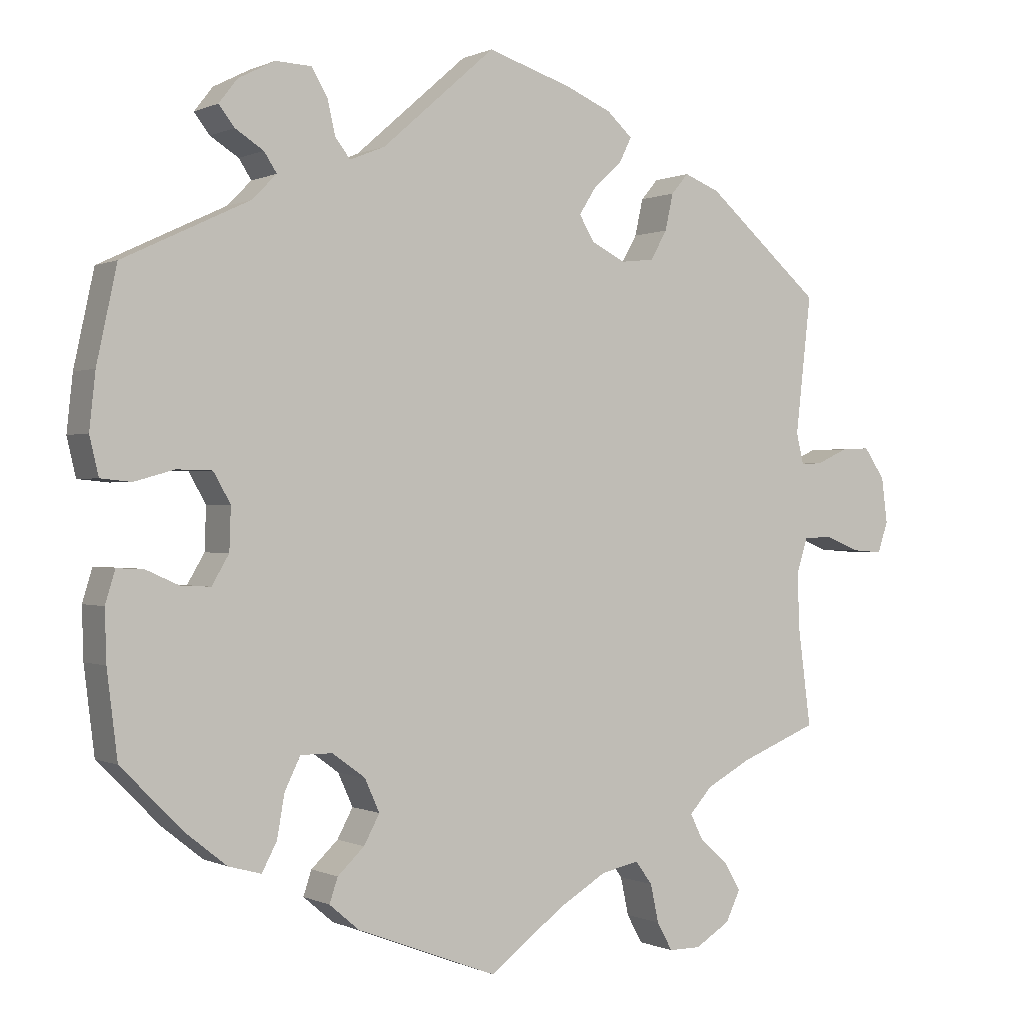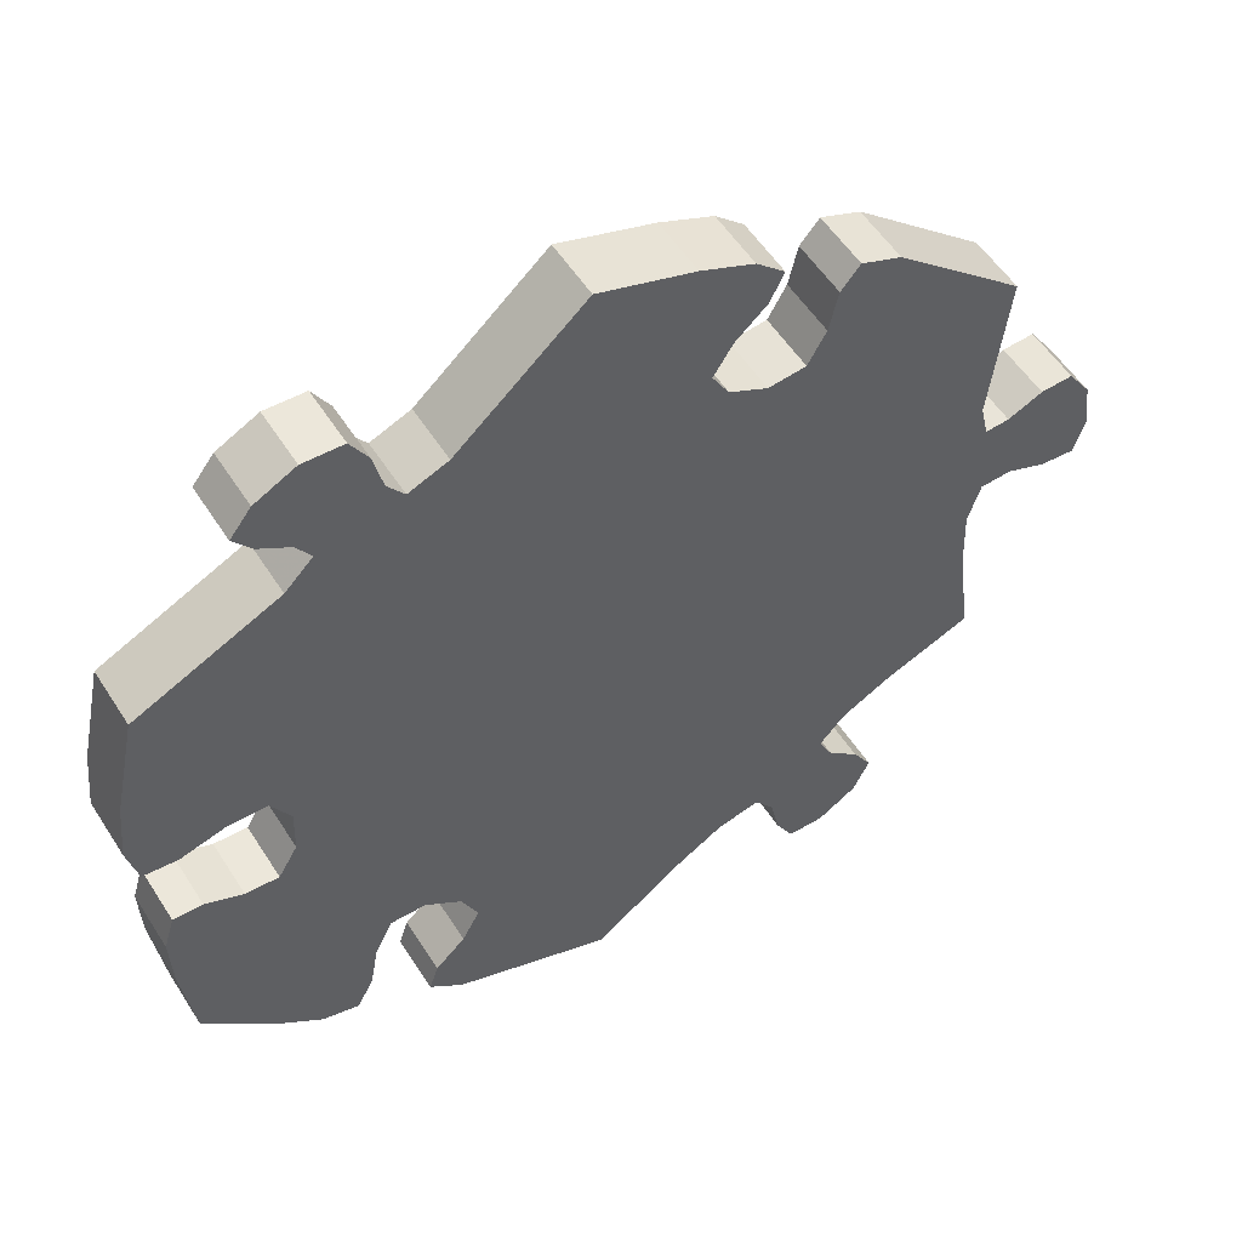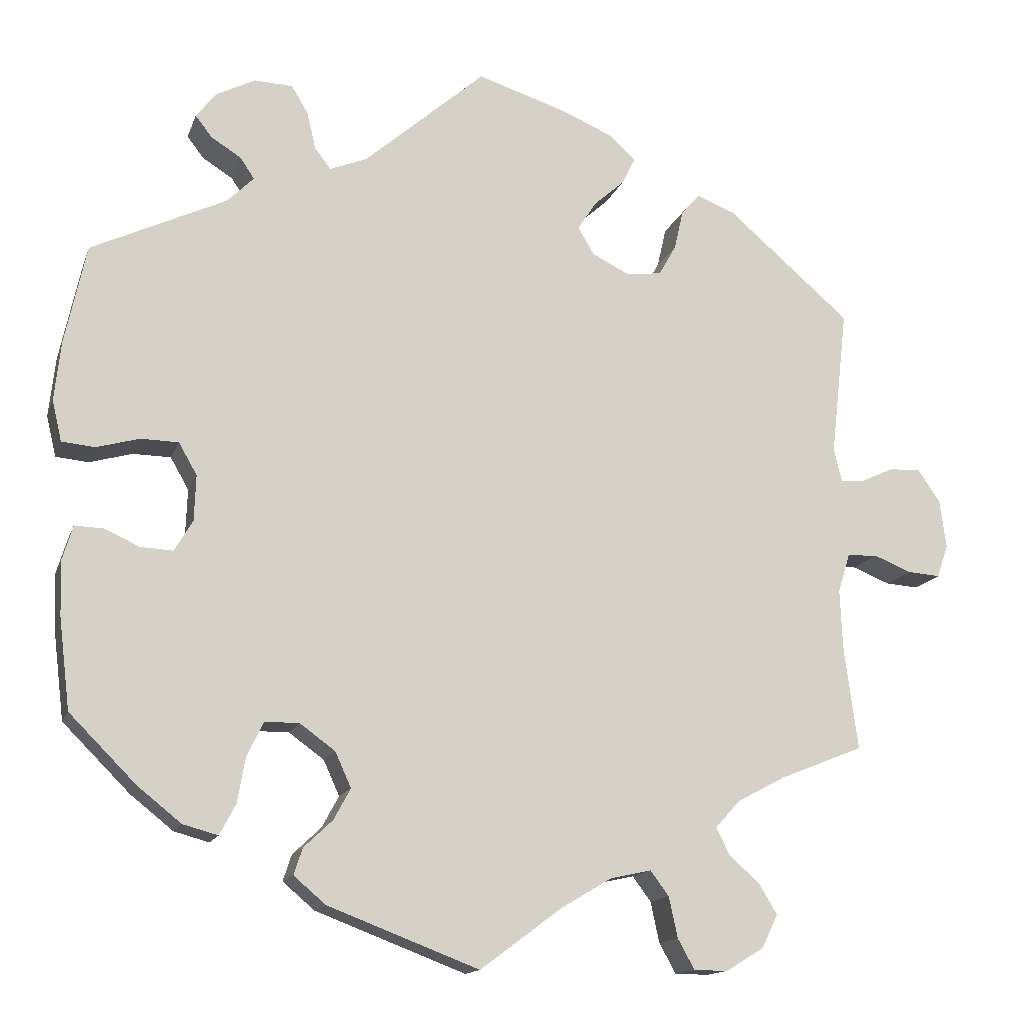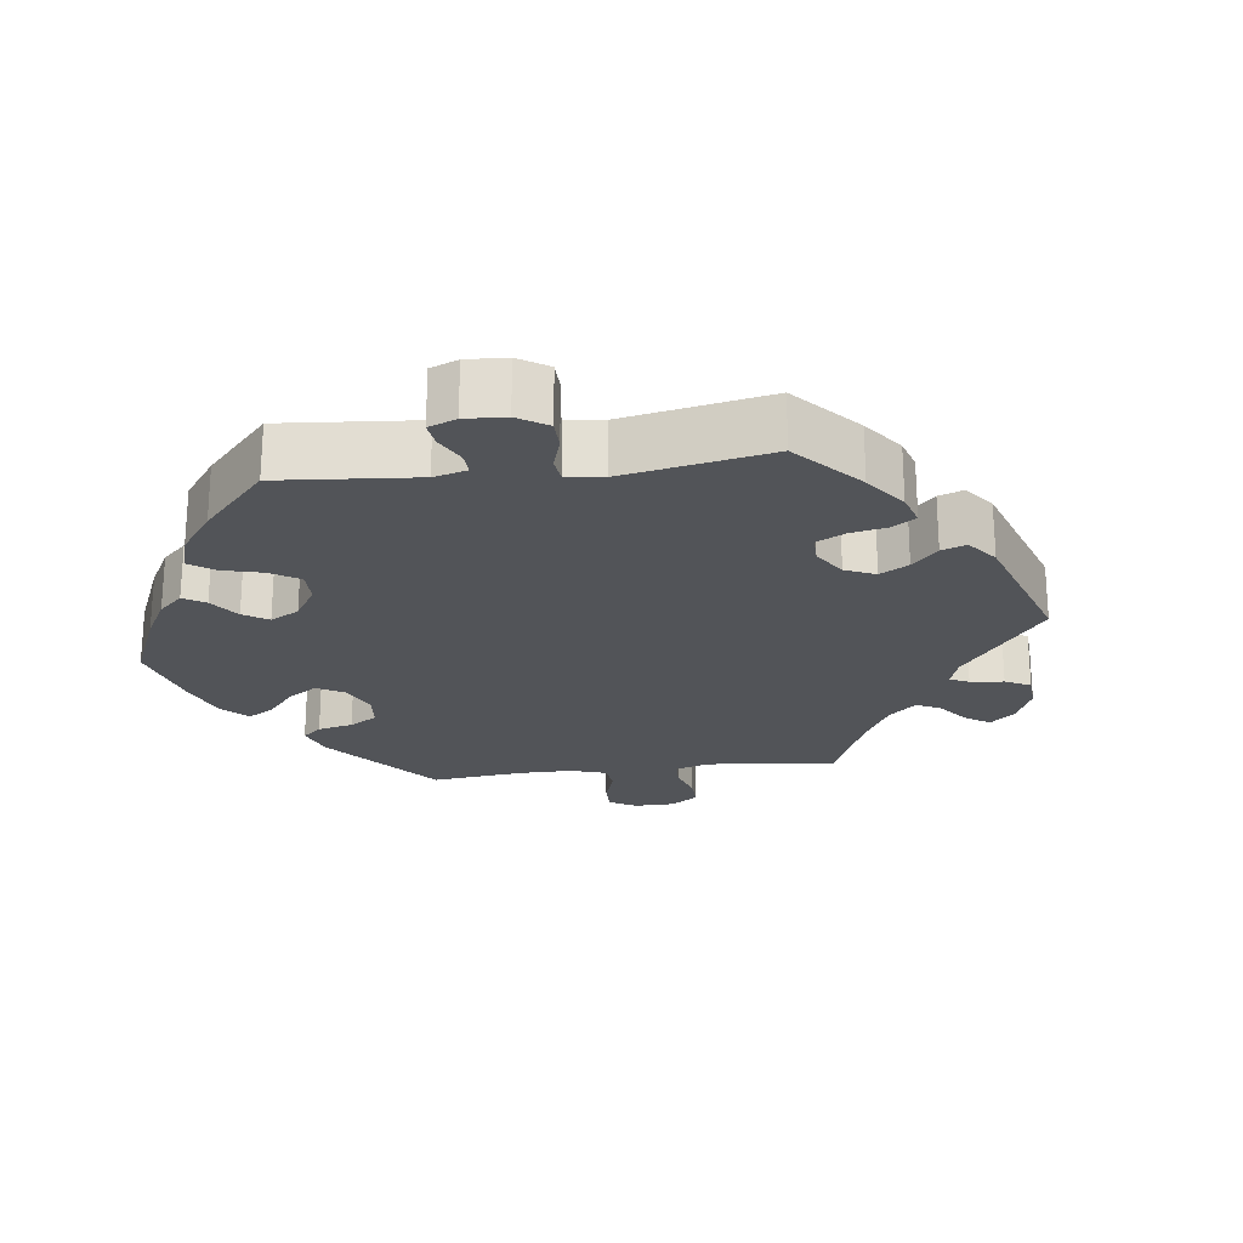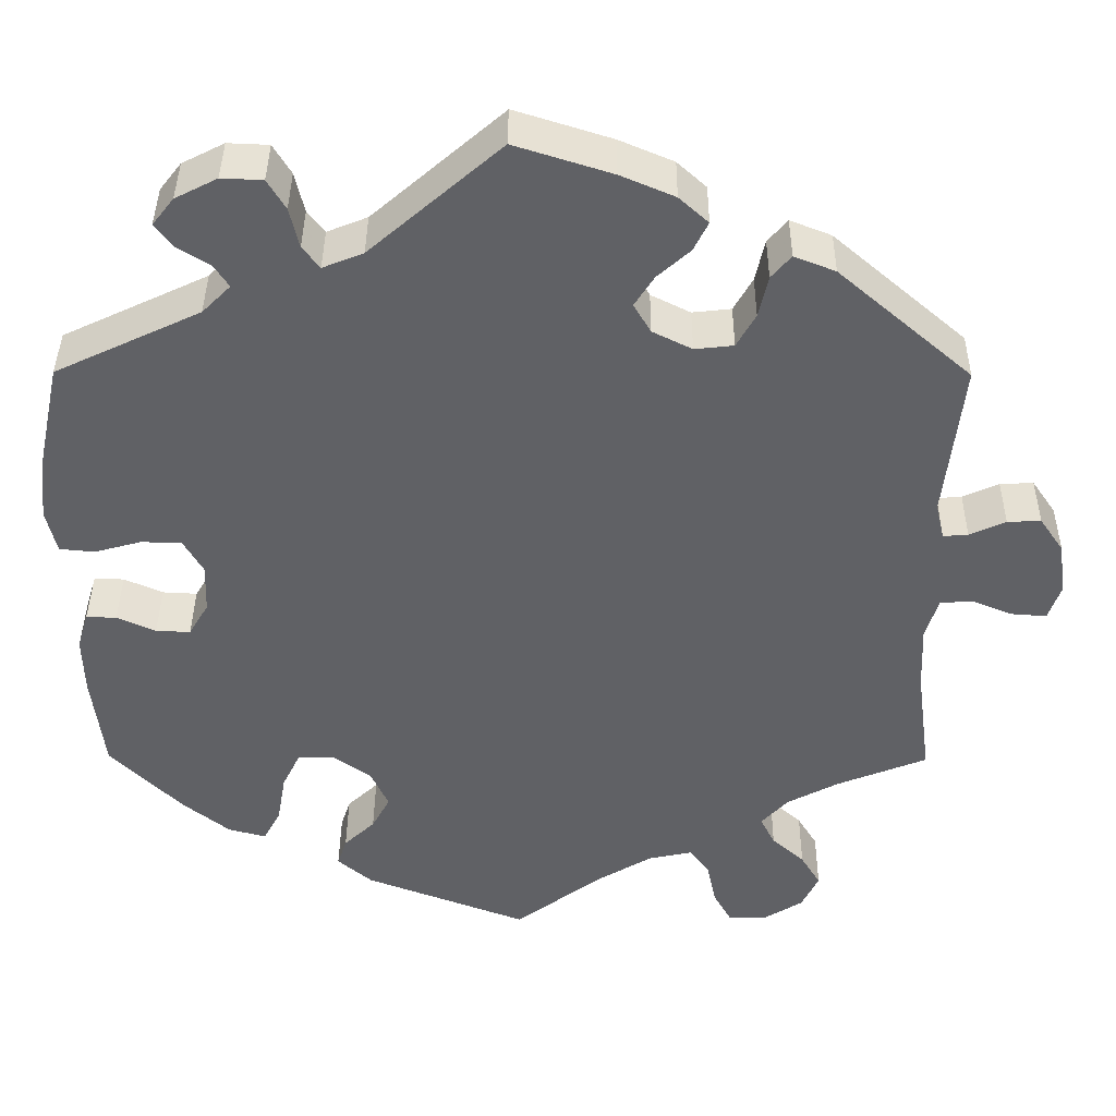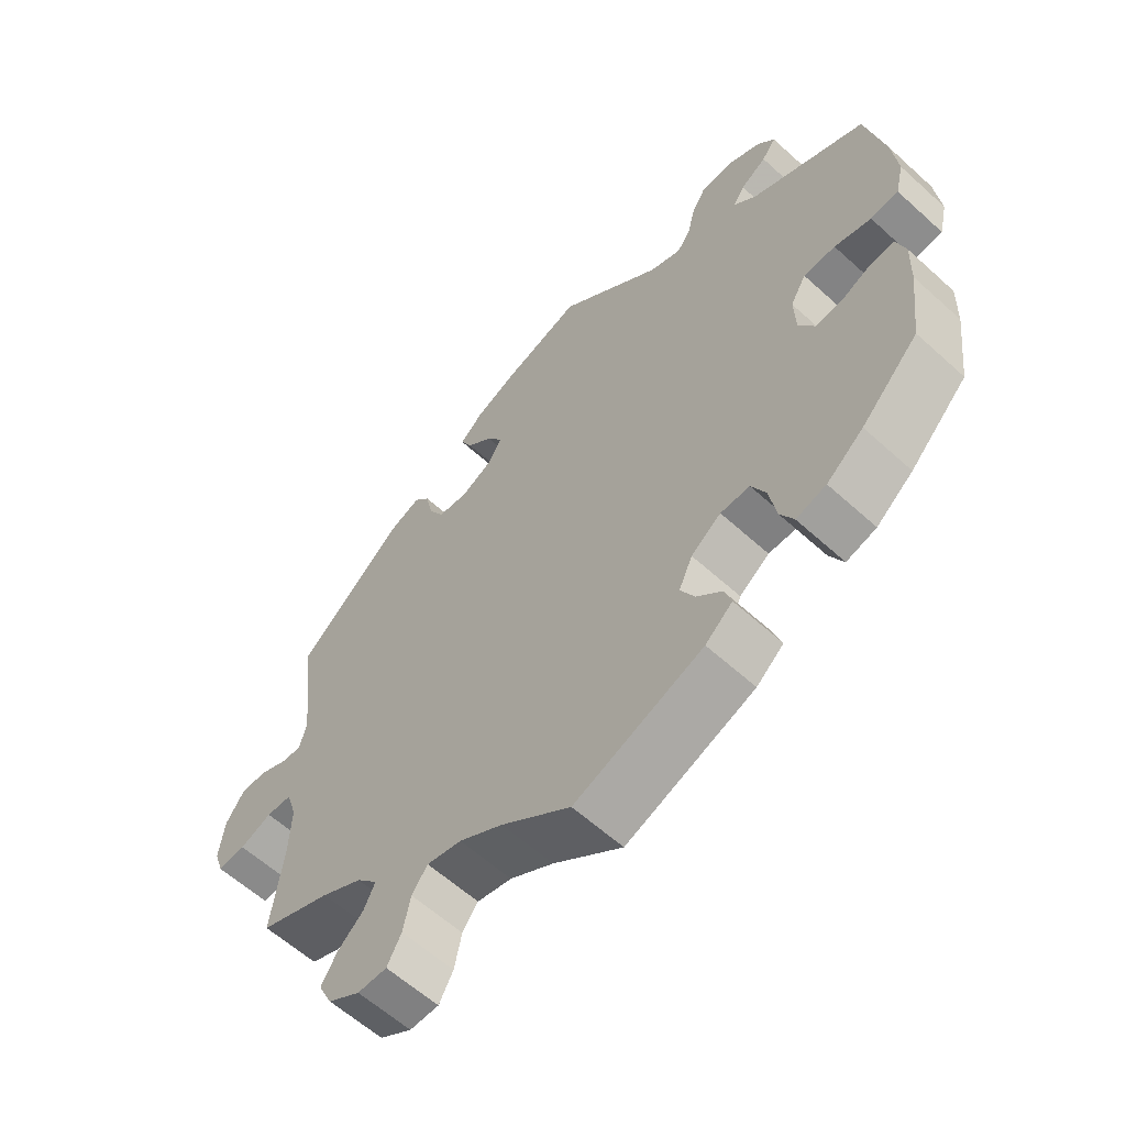
<metadata>
{"format":"obj","ext":"obj","renderer":"f3d","projection":"perspective","resolution":1024,"background":"white","views":[{"elev":0.1,"azim":-31.4,"up":"+Z"},{"elev":54.6,"azim":-32.0,"up":"+Z"},{"elev":-14.5,"azim":-15.6,"up":"+Z"},{"elev":-22.8,"azim":-22.9,"up":"+Y"},{"elev":39.6,"azim":0.4,"up":"+Z"},{"elev":-60.2,"azim":-132.9,"up":"+Z"}]}
</metadata>
<code>
v -0.188 0.07 -0.506
v -0.228 0.07 -0.472
v -0.217 0.07 -0.439
v -0.181 0.07 -0.405
v -0.16 0.07 -0.366
v -0.18 0.07 -0.322
v -0.224 0.07 -0.29
v -0.267 0.07 -0.29
v -0.288 0.07 -0.333
v -0.298 0.07 -0.39
v -0.318 0.07 -0.428
v -0.362 0.07 -0.416
v -0.416 0.07 -0.373
v -0.5 0.07 -0.289
v -0.514 0.07 -0.175
v -0.516 0.07 -0.107
v -0.503 0.07 -0.064
v -0.468 0.07 -0.065
v -0.423 0.07 -0.085
v -0.383 0.07 -0.087
v -0.36 0.07 -0.048
v -0.358 0.07 0.009
v -0.381 0.07 0.049
v -0.428 0.07 0.05
v -0.482 0.07 0.035
v -0.523 0.07 0.039
v -0.535 0.07 0.09
v -0.527 0.07 0.164
v -0.5 0.07 0.289
v -0.331 0.07 0.369
v -0.298 0.07 0.402
v -0.315 0.07 0.428
v -0.353 0.07 0.452
v -0.374 0.07 0.479
v -0.349 0.07 0.511
v -0.3 0.07 0.536
v -0.252 0.07 0.534
v -0.231 0.07 0.499
v -0.22 0.07 0.452
v -0.2 0.07 0.426
v -0.153 0.07 0.445
v -0.001 0.07 0.578
v 0.112 0.07 0.542
v 0.175 0.07 0.515
v 0.209 0.07 0.484
v 0.192 0.07 0.45
v 0.154 0.07 0.416
v 0.131 0.07 0.38
v 0.151 0.07 0.346
v 0.197 0.07 0.323
v 0.242 0.07 0.328
v 0.264 0.07 0.367
v 0.275 0.07 0.416
v 0.298 0.07 0.443
v 0.346 0.07 0.424
v 0.501 0.07 0.29
v 0.48 0.07 0.106
v 0.49 0.07 0.064
v 0.519 0.07 0.066
v 0.561 0.07 0.085
v 0.6 0.07 0.087
v 0.628 0.07 0.046
v 0.636 0.07 -0.015
v 0.622 0.07 -0.056
v 0.581 0.07 -0.053
v 0.534 0.07 -0.034
v 0.496 0.07 -0.036
v 0.481 0.07 -0.084
v 0.484 0.07 -0.16
v 0.501 0.07 -0.289
v 0.396 0.07 -0.331
v 0.336 0.07 -0.363
v 0.305 0.07 -0.397
v 0.322 0.07 -0.431
v 0.36 0.07 -0.465
v 0.383 0.07 -0.503
v 0.363 0.07 -0.544
v 0.316 0.07 -0.573
v 0.273 0.07 -0.573
v 0.252 0.07 -0.535
v 0.241 0.07 -0.484
v 0.218 0.07 -0.453
v 0.167 0.07 -0.464
v 0.103 0.07 -0.502
v 0.001 0.07 -0.578
v -0.188 0 -0.506
v -0.228 0 -0.472
v -0.217 0 -0.439
v -0.181 0 -0.405
v -0.16 0 -0.366
v -0.18 0 -0.322
v -0.224 0 -0.29
v -0.267 0 -0.29
v -0.288 0 -0.333
v -0.298 0 -0.39
v -0.318 0 -0.428
v -0.362 0 -0.416
v -0.416 0 -0.373
v -0.5 0 -0.289
v -0.514 0 -0.175
v -0.516 0 -0.107
v -0.503 0 -0.064
v -0.468 0 -0.065
v -0.423 0 -0.085
v -0.383 0 -0.087
v -0.36 0 -0.048
v -0.358 0 0.009
v -0.381 0 0.049
v -0.428 0 0.05
v -0.482 0 0.035
v -0.523 0 0.039
v -0.535 0 0.09
v -0.527 0 0.164
v -0.5 0 0.289
v -0.331 0 0.369
v -0.298 0 0.402
v -0.315 0 0.428
v -0.353 0 0.452
v -0.374 0 0.479
v -0.349 0 0.511
v -0.3 0 0.536
v -0.252 0 0.534
v -0.231 0 0.499
v -0.22 0 0.452
v -0.2 0 0.426
v -0.153 0 0.445
v -0.001 0 0.578
v 0.112 0 0.542
v 0.175 0 0.515
v 0.209 0 0.484
v 0.192 0 0.45
v 0.154 0 0.416
v 0.131 0 0.38
v 0.151 0 0.346
v 0.197 0 0.323
v 0.242 0 0.328
v 0.264 0 0.367
v 0.275 0 0.416
v 0.298 0 0.443
v 0.346 0 0.424
v 0.501 0 0.29
v 0.48 0 0.106
v 0.49 0 0.064
v 0.519 0 0.066
v 0.561 0 0.085
v 0.6 0 0.087
v 0.628 0 0.046
v 0.636 0 -0.015
v 0.622 0 -0.056
v 0.581 0 -0.053
v 0.534 0 -0.034
v 0.496 0 -0.036
v 0.481 0 -0.084
v 0.484 0 -0.16
v 0.501 0 -0.289
v 0.396 0 -0.331
v 0.336 0 -0.363
v 0.305 0 -0.397
v 0.322 0 -0.431
v 0.36 0 -0.465
v 0.383 0 -0.503
v 0.363 0 -0.544
v 0.316 0 -0.573
v 0.273 0 -0.573
v 0.252 0 -0.535
v 0.241 0 -0.484
v 0.218 0 -0.453
v 0.167 0 -0.464
v 0.103 0 -0.502
v 0.001 0 -0.578
f 84 85 1 2
f 83 84 2 3
f 82 83 3 4
f 78 79 80 81
f 78 81 82
f 77 78 82
f 74 75 76 77
f 73 74 77 82
f 72 73 82 4
f 69 70 71
f 68 69 71 72
f 67 68 72 4
f 63 64 65 66
f 63 66 67
f 62 63 67
f 59 60 61 62
f 58 59 62 67
f 57 58 67 4
f 52 53 54 55
f 51 52 55 56
f 50 51 56 57
f 44 45 46 47
f 44 47 48
f 41 42 43 44
f 40 41 44 48
f 36 37 38 39
f 36 39 40
f 35 36 40
f 32 33 34 35
f 31 32 35 40
f 30 31 40 48
f 24 25 26 27
f 23 24 27 28
f 16 17 18 19
f 16 19 20
f 15 16 20
f 14 15 20
f 13 14 20 21
f 9 10 11 12
f 8 9 12 13
f 57 4 5
f 49 50 57 5
f 23 28 29 30
f 22 23 30 48
f 21 22 48 49
f 8 13 21 49
f 49 5 6
f 49 6 7
f 7 8 49
f 87 86 170 169
f 88 87 169 168
f 89 88 168 167
f 166 165 164 163
f 167 166 163
f 167 163 162
f 162 161 160 159
f 167 162 159 158
f 89 167 158 157
f 156 155 154
f 157 156 154 153
f 89 157 153 152
f 151 150 149 148
f 152 151 148
f 152 148 147
f 147 146 145 144
f 152 147 144 143
f 89 152 143 142
f 140 139 138 137
f 141 140 137 136
f 142 141 136 135
f 132 131 130 129
f 133 132 129
f 129 128 127 126
f 133 129 126 125
f 124 123 122 121
f 125 124 121
f 125 121 120
f 120 119 118 117
f 125 120 117 116
f 133 125 116 115
f 112 111 110 109
f 113 112 109 108
f 104 103 102 101
f 105 104 101
f 105 101 100
f 105 100 99
f 106 105 99 98
f 97 96 95 94
f 98 97 94 93
f 90 89 142
f 90 142 135 134
f 115 114 113 108
f 133 115 108 107
f 134 133 107 106
f 134 106 98 93
f 91 90 134
f 92 91 134
f 134 93 92
f 1 86 87 2
f 2 87 88 3
f 3 88 89 4
f 4 89 90 5
f 5 90 91 6
f 6 91 92 7
f 7 92 93 8
f 8 93 94 9
f 9 94 95 10
f 10 95 96 11
f 11 96 97 12
f 12 97 98 13
f 13 98 99 14
f 14 99 100 15
f 15 100 101 16
f 16 101 102 17
f 17 102 103 18
f 18 103 104 19
f 19 104 105 20
f 20 105 106 21
f 21 106 107 22
f 22 107 108 23
f 23 108 109 24
f 24 109 110 25
f 25 110 111 26
f 26 111 112 27
f 27 112 113 28
f 28 113 114 29
f 29 114 115 30
f 30 115 116 31
f 31 116 117 32
f 32 117 118 33
f 33 118 119 34
f 34 119 120 35
f 35 120 121 36
f 36 121 122 37
f 37 122 123 38
f 38 123 124 39
f 39 124 125 40
f 40 125 126 41
f 41 126 127 42
f 42 127 128 43
f 43 128 129 44
f 44 129 130 45
f 45 130 131 46
f 46 131 132 47
f 47 132 133 48
f 48 133 134 49
f 49 134 135 50
f 50 135 136 51
f 51 136 137 52
f 52 137 138 53
f 53 138 139 54
f 54 139 140 55
f 55 140 141 56
f 56 141 142 57
f 57 142 143 58
f 58 143 144 59
f 59 144 145 60
f 60 145 146 61
f 61 146 147 62
f 62 147 148 63
f 63 148 149 64
f 64 149 150 65
f 65 150 151 66
f 66 151 152 67
f 67 152 153 68
f 68 153 154 69
f 69 154 155 70
f 70 155 156 71
f 71 156 157 72
f 72 157 158 73
f 73 158 159 74
f 74 159 160 75
f 75 160 161 76
f 76 161 162 77
f 77 162 163 78
f 78 163 164 79
f 79 164 165 80
f 80 165 166 81
f 81 166 167 82
f 82 167 168 83
f 83 168 169 84
f 84 169 170 85
f 85 170 86 1

</code>
